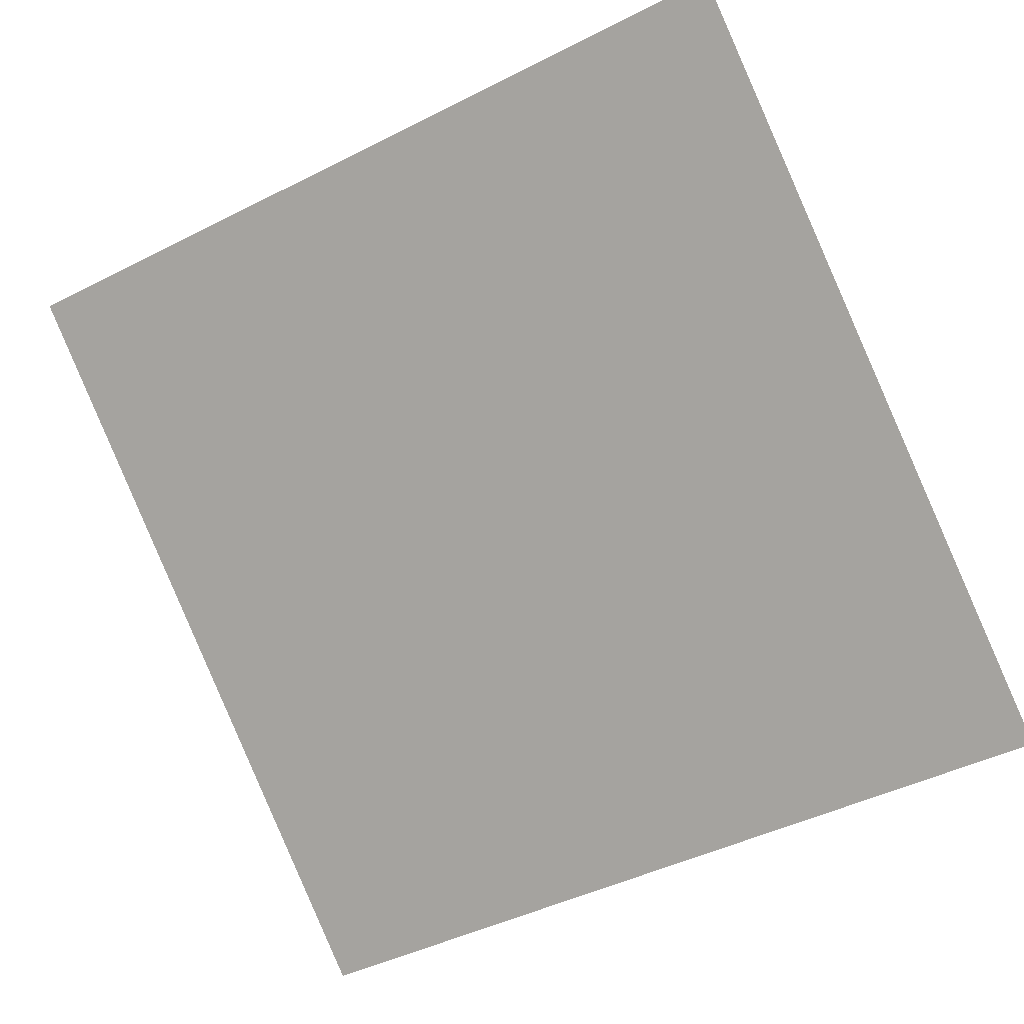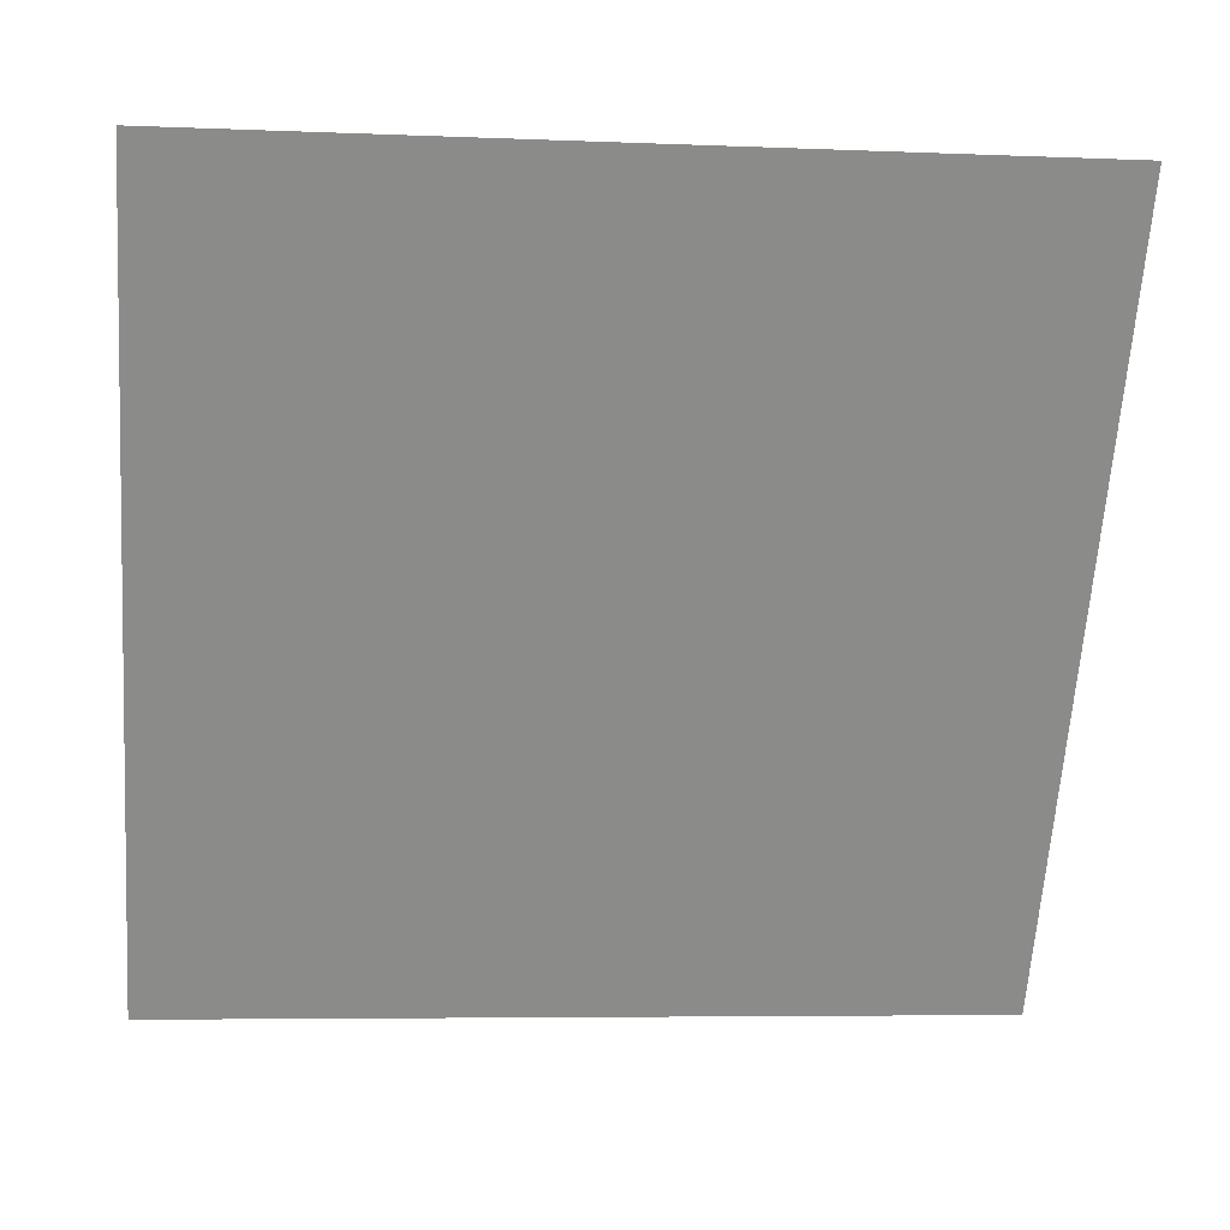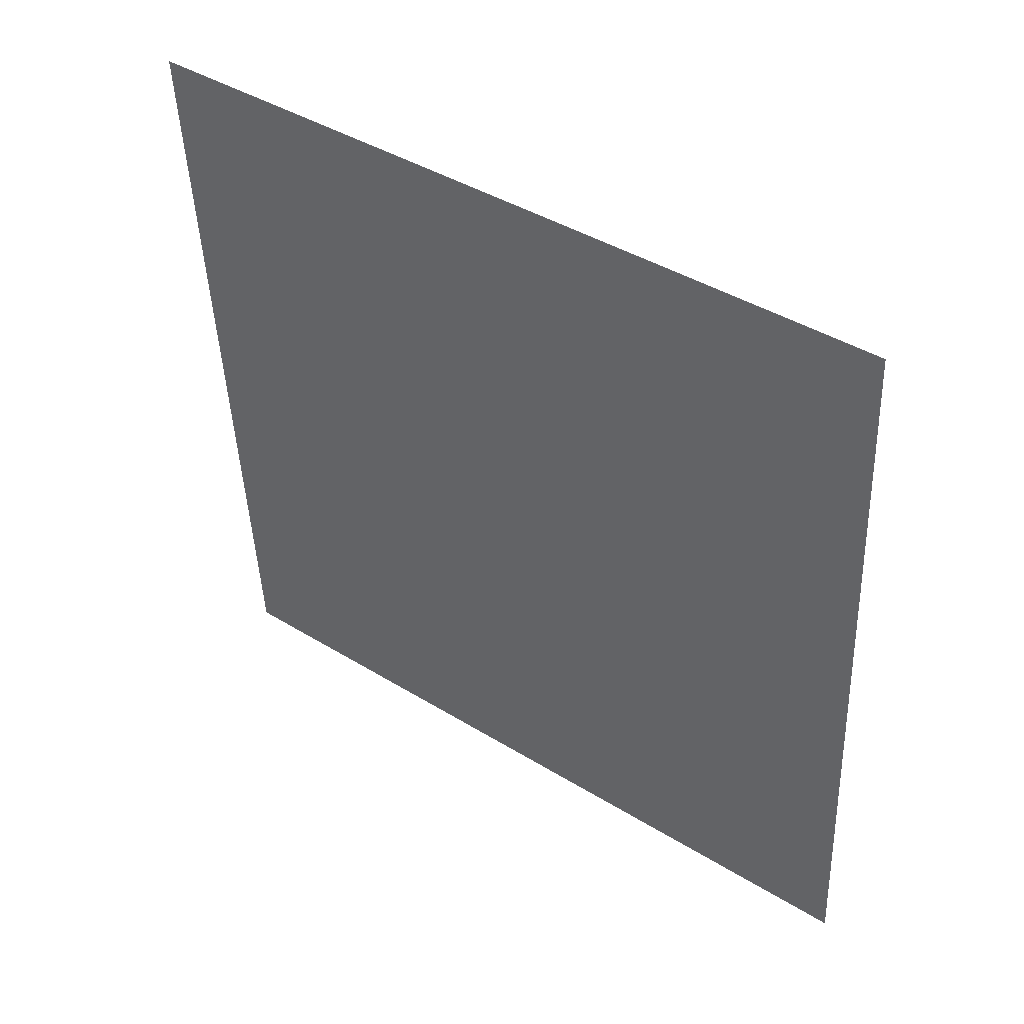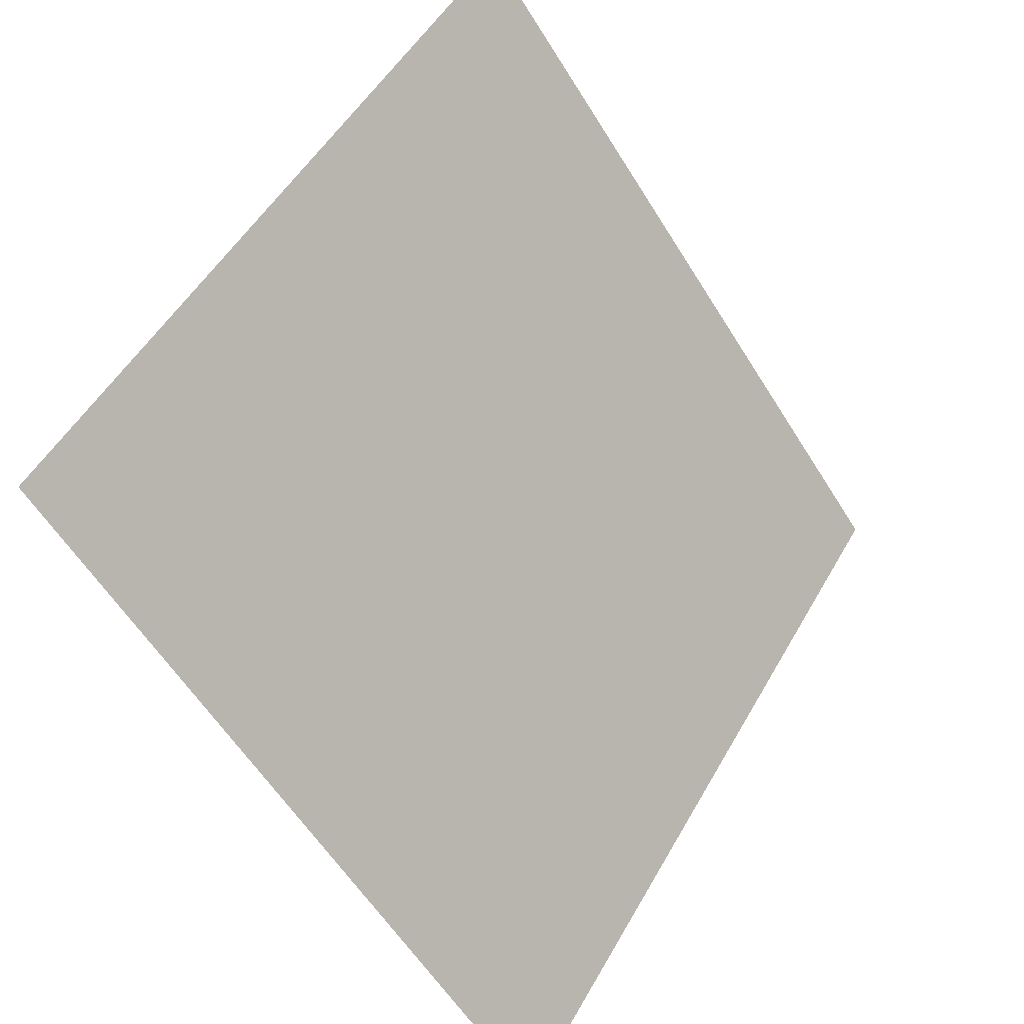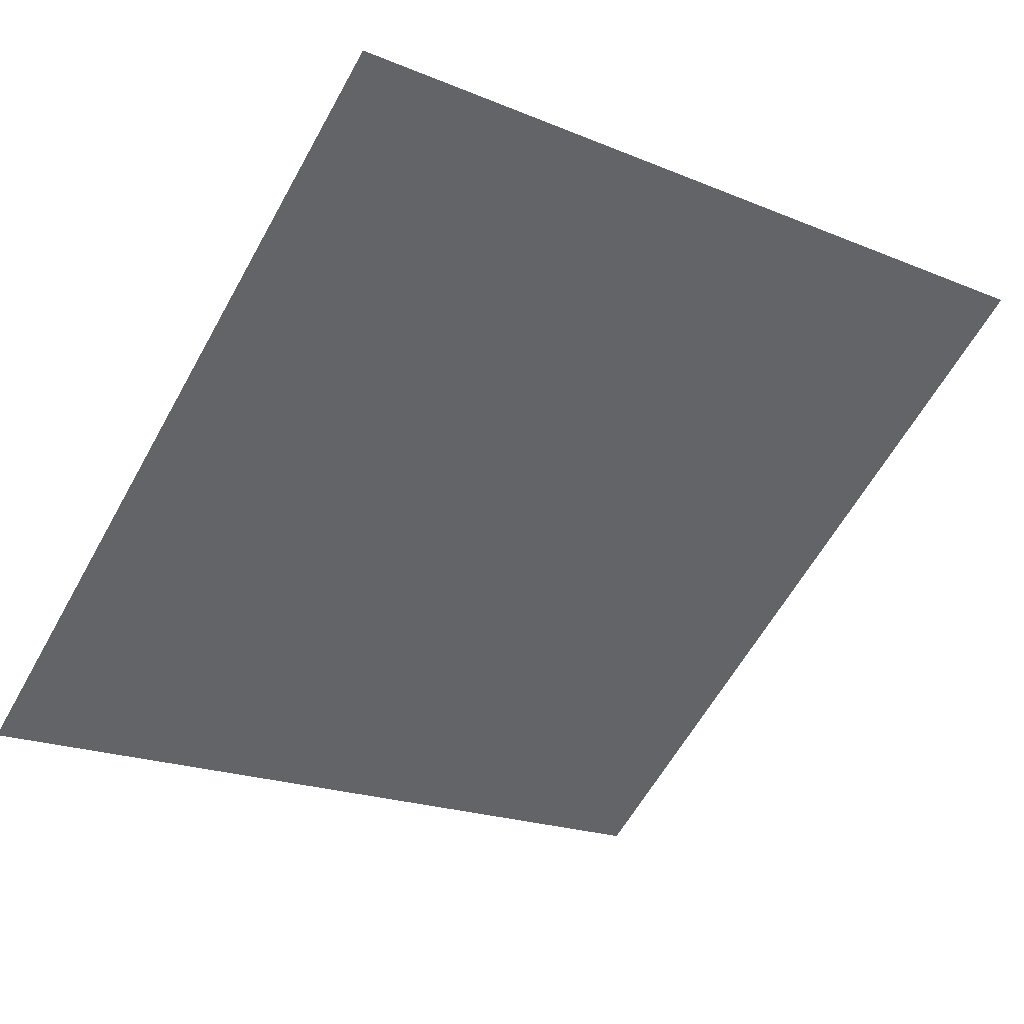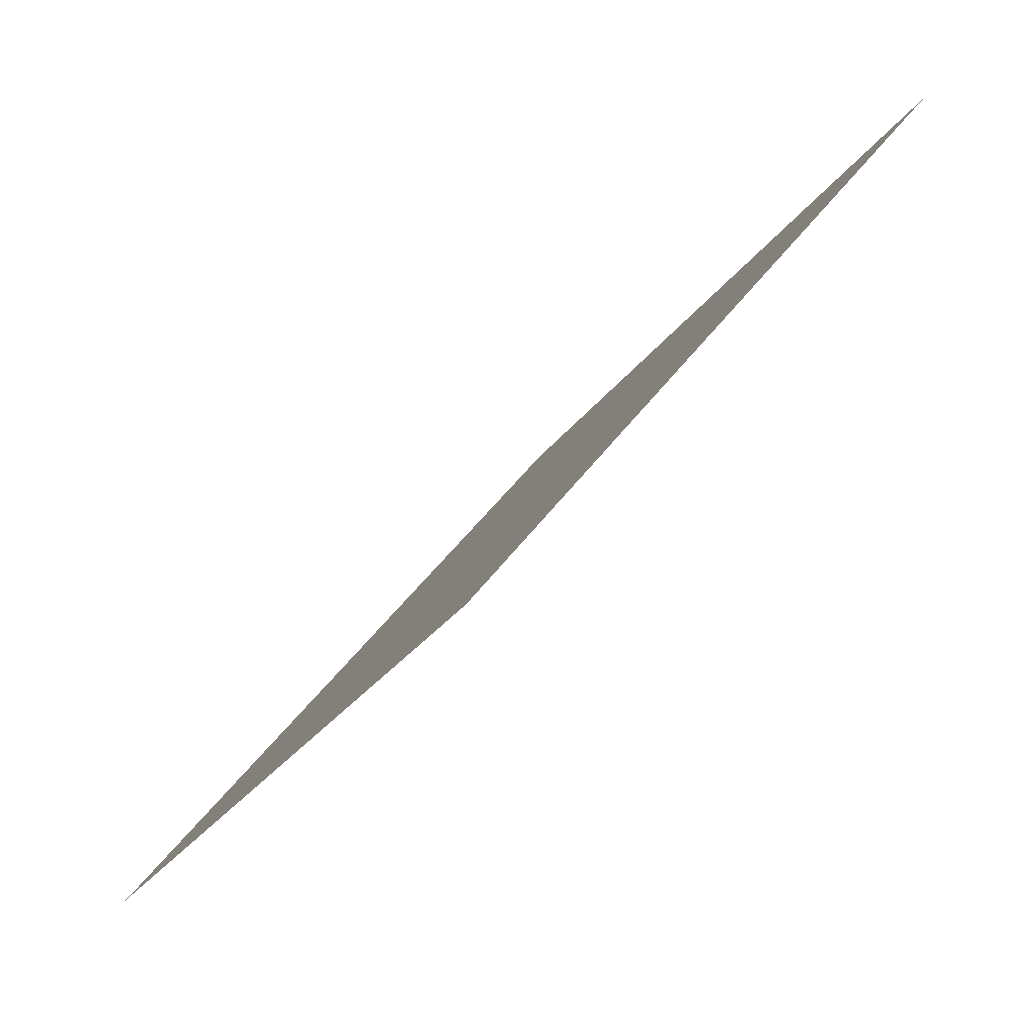
<metadata>
{"format":"obj","ext":"obj","renderer":"f3d","projection":"perspective","resolution":1024,"background":"white","views":[{"elev":-47.5,"azim":31.0,"up":"+Y"},{"elev":-10.3,"azim":171.7,"up":"+Z"},{"elev":-46.5,"azim":92.8,"up":"+Y"},{"elev":51.1,"azim":-62.8,"up":"+Z"},{"elev":-18.3,"azim":-36.1,"up":"+Y"},{"elev":-28.0,"azim":61.8,"up":"+Z"}]}
</metadata>
<code>
v -0.1524 0.9508 0.7241
v -0.159 0.951 0.7241
v -0.1588 0.9549 0.7294
v -0.1523 0.9547 0.7293
f 4 3 2 1

</code>
